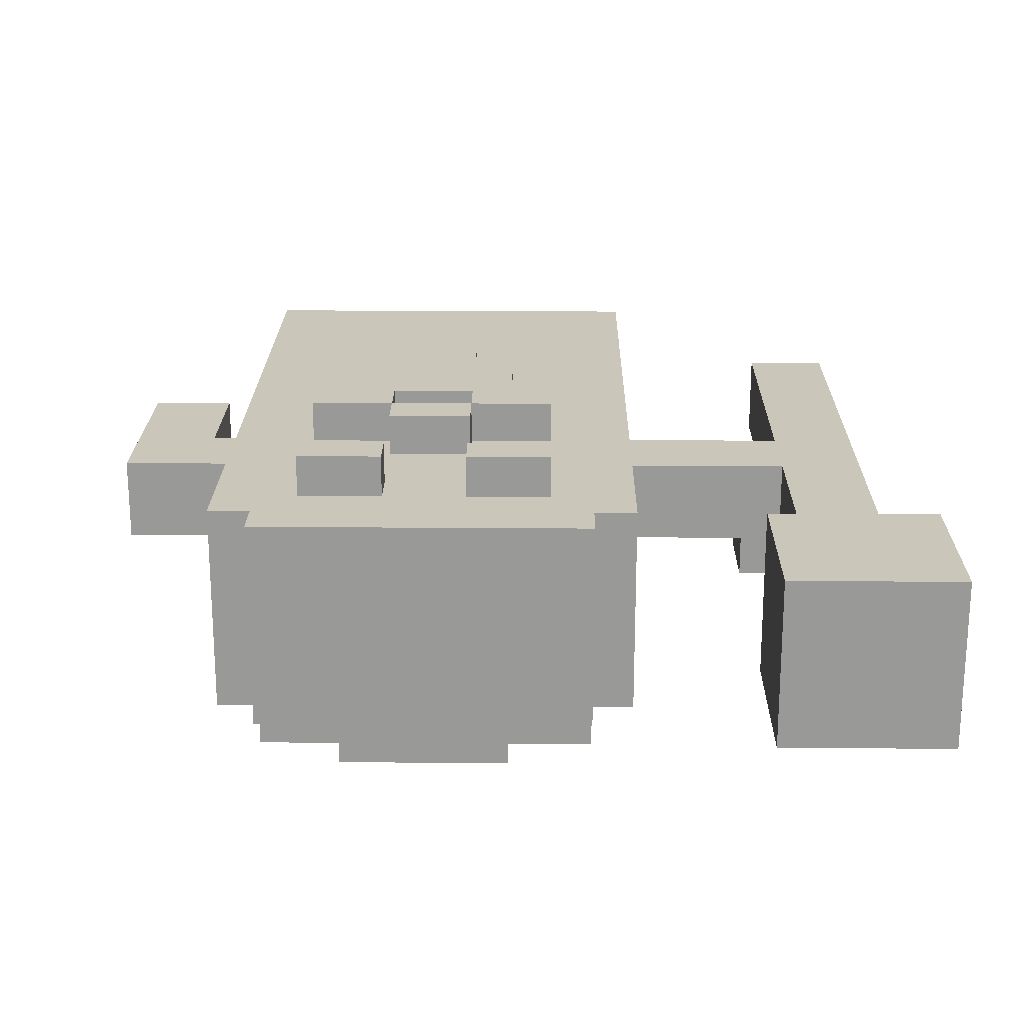
<metadata>
{"format":"obj","ext":"obj","renderer":"f3d","projection":"perspective","resolution":1024,"background":"white","views":[{"elev":21.1,"azim":-179.2,"up":"+Z"}]}
</metadata>
<code>
o
v -1.2 1.7 0.2
v -1.2 1.7 -0.2
v -1.2 1.8 0.1
v -1.2 1.8 -0.1
v -1.2 2 0.1
v -1.2 2 -0.1
v -1.2 2.1 0.2
v -1.2 2.1 -0.2
v -1.1 0.2 0.1
v -1.1 0.2 -0.1
v -1.1 1.7 0.1
v -1.1 1.7 -0.1
v -1 0.9 -0.1
v -1 0.9 -0.2
v -1 1.1 -0.1
v -1 1.1 -0.2
v -0.5 0 0.2
v -0.5 0 -2.98e-08
v -0.5 0 -0.1
v -0.5 0 -0.3
v -0.5 0.9 0.1
v -0.5 0.9 -2.98e-08
v -0.5 0.9 -0.1
v -0.5 1.1 0.1
v -0.5 1.1 -2.98e-08
v -0.5 1.1 -0.1
v -0.5 1.7 0.2
v -0.5 1.7 -2.98e-08
v -0.5 1.7 -0.1
v -0.5 1.7 -0.3
v -0.4 0 -0.3
v -0.4 0 -0.4
v -0.4 1 -0.3
v -0.4 1 -0.4
v -0.4 1.7 0.2
v -0.4 1.7 -2.98e-08
v -0.4 1.7 -0.1
v -0.4 1.7 -0.3
v -0.4 1.7 -0.4
v -0.4 1.8 0.2
v -0.4 1.8 -0.3
v -0.3 1 0.3
v -0.3 1 0.2
v -0.3 1.1 0.2
v -0.3 1.1 0.1
v -0.3 1.1 -0.3
v -0.3 1.2 0.3
v -0.3 1.2 0.2
v -0.3 1.5 0.3
v -0.3 1.5 0.2
v -0.3 1.6 0.3
v -0.3 1.6 0.2
v -0.3 1.6 0.1
v -0.3 1.6 -0.3
v -0.3 1.7 0.1
v -0.3 1.7 -0.3
v -0.2 0.8 0.3
v -0.2 0.8 0.2
v -0.2 1 0.3
v -0.2 1 0.2
v -0.2 1.7 -0.3
v -0.2 1.7 -0.4
v -0.2 1.8 -0.3
v -0.2 1.8 -0.4
v -0.1 0.7 0.3
v -0.1 0.7 0.2
v -0.1 0.8 0.3
v -0.1 0.8 0.2
v -0.1 1.2 0.3
v -0.1 1.2 0.2
v -0.1 1.3 0.3
v -0.1 1.3 0.2
v 0.1 1.1 0.3
v 0.1 1.1 0.2
v 0.1 1.2 0.3
v 0.1 1.2 0.2
v 0.1 1.5 0.3
v 0.1 1.5 0.2
v 0.1 1.6 0.3
v 0.1 1.6 0.2
v 0.3 1 0.1
v 0.3 1 -0.2
v 0.3 1.1 0.1
v 0.3 1.1 -0.2
v 0.4 0 0.1
v 0.4 0 -2.98e-08
v 0.4 0 -0.1
v 0.4 0 -0.2
v 0.4 0.9 -2.98e-08
v 0.4 0.9 -0.1
v 0.4 1 0.1
v 0.4 1 -0.2
v 0.4 1.1 0.1
v 0.4 1.1 -2.98e-08
v 0.4 1.1 -0.1
v 0.4 1.1 -0.3
v 0.4 1.6 0.1
v 0.4 1.7 0.1
v 0.4 1.7 -2.98e-08
v 0.4 1.7 -0.1
v 0.4 1.7 -0.3
v 0.6 0.6 0.1
v 0.6 0.6 -0.1
v 0.6 0.8 0.1
v 0.6 0.8 -0.1
v 0.6 0.9 0.1
v 0.6 0.9 -0.1
v -0.9 0.2 0.1
v -0.9 0.2 -0.1
v -0.9 0.9 0.1
v -0.9 0.9 -0.1
v -0.9 1.1 0.1
v -0.9 1.1 -0.1
v -0.9 1.7 0.1
v -0.9 1.7 -0.1
v -0.8 0.9 -0.1
v -0.8 0.9 -0.2
v -0.8 1.1 -0.1
v -0.8 1.1 -0.2
v -0.8 1.7 0.2
v -0.8 1.7 -0.2
v -0.8 1.8 0.1
v -0.8 1.8 -0.1
v -0.8 2 0.1
v -0.8 2 -0.1
v -0.8 2.1 0.2
v -0.8 2.1 -0.2
v -0.4 0 0.1
v -0.4 0 -2.98e-08
v -0.4 0 -0.1
v -0.4 0 -0.2
v -0.4 0.9 -2.98e-08
v -0.4 0.9 -0.1
v -0.4 1 0.1
v -0.4 1 -0.2
v -0.4 1.1 0.1
v -0.4 1.1 -2.98e-08
v -0.4 1.1 -0.1
v -0.4 1.1 -0.3
v -0.4 1.6 0.1
v -0.4 1.7 0.1
v -0.4 1.7 -2.98e-08
v -0.4 1.7 -0.1
v -0.4 1.7 -0.3
v -0.3 1 0.1
v -0.3 1 -0.2
v -0.3 1.1 0.1
v -0.3 1.1 -0.2
v -0.1 1.1 0.3
v -0.1 1.1 0.2
v -0.1 1.2 0.3
v -0.1 1.2 0.2
v -0.1 1.5 0.3
v -0.1 1.5 0.2
v -0.1 1.6 0.3
v -0.1 1.6 0.2
v 0.1 0.7 0.3
v 0.1 0.7 0.2
v 0.1 0.8 0.3
v 0.1 0.8 0.2
v 0.1 1.2 0.3
v 0.1 1.2 0.2
v 0.1 1.3 0.3
v 0.1 1.3 0.2
v 0.2 0.8 0.3
v 0.2 0.8 0.2
v 0.2 1 0.3
v 0.2 1 0.2
v 0.2 1.7 -0.3
v 0.2 1.7 -0.4
v 0.2 1.8 -0.3
v 0.2 1.8 -0.4
v 0.3 1 0.3
v 0.3 1 0.2
v 0.3 1.1 0.2
v 0.3 1.1 0.1
v 0.3 1.1 -0.3
v 0.3 1.2 0.3
v 0.3 1.2 0.2
v 0.3 1.5 0.3
v 0.3 1.5 0.2
v 0.3 1.6 0.3
v 0.3 1.6 0.2
v 0.3 1.6 0.1
v 0.3 1.6 -0.3
v 0.3 1.7 0.1
v 0.3 1.7 -0.3
v 0.4 0 -0.3
v 0.4 0 -0.4
v 0.4 1 -0.3
v 0.4 1 -0.4
v 0.4 1.7 0.2
v 0.4 1.7 -2.98e-08
v 0.4 1.7 -0.1
v 0.4 1.7 -0.3
v 0.4 1.7 -0.4
v 0.4 1.8 0.2
v 0.4 1.8 -0.3
v 0.5 0 0.2
v 0.5 0 -2.98e-08
v 0.5 0 -0.1
v 0.5 0 -0.3
v 0.5 0.9 0.1
v 0.5 0.9 -2.98e-08
v 0.5 0.9 -0.1
v 0.5 1.1 0.1
v 0.5 1.1 -2.98e-08
v 0.5 1.1 -0.1
v 0.5 1.7 0.2
v 0.5 1.7 -2.98e-08
v 0.5 1.7 -0.1
v 0.5 1.7 -0.3
v 0.8 0.6 0.1
v 0.8 0.6 -0.1
v 0.8 0.8 0.1
v 0.8 0.8 -0.1
v 0.8 1.1 0.1
v 0.8 1.1 -0.1
v -0.3 1 0.3
v -0.3 1.2 0.3
v -0.3 1.5 0.3
v -0.3 1.6 0.3
v -0.2 0.8 0.3
v -0.2 1 0.3
v -0.1 0.7 0.3
v -0.1 0.8 0.3
v -0.1 1.1 0.3
v -0.1 1.2 0.3
v -0.1 1.3 0.3
v -0.1 1.5 0.3
v -0.1 1.6 0.3
v 0.1 0.7 0.3
v 0.1 0.8 0.3
v 0.1 1.1 0.3
v 0.1 1.2 0.3
v 0.1 1.3 0.3
v 0.1 1.5 0.3
v 0.1 1.6 0.3
v 0.2 0.8 0.3
v 0.2 1 0.3
v 0.3 1 0.3
v 0.3 1.2 0.3
v 0.3 1.5 0.3
v 0.3 1.6 0.3
v -1.2 1.7 0.2
v -1.2 2.1 0.2
v -1.1 1.8 0.2
v -1.1 2 0.2
v -0.9 1.8 0.2
v -0.9 2 0.2
v -0.8 1.7 0.2
v -0.8 2.1 0.2
v -0.5 0 0.2
v -0.5 1.7 0.2
v -0.4 0 0.2
v -0.4 1.1 0.2
v -0.4 1.6 0.2
v -0.4 1.7 0.2
v -0.4 1.8 0.2
v -0.3 1 0.2
v -0.3 1.1 0.2
v -0.3 1.2 0.2
v -0.3 1.5 0.2
v -0.3 1.6 0.2
v -0.2 0 0.2
v -0.2 0.8 0.2
v -0.2 1 0.2
v -0.2 1.4 0.2
v -0.2 1.5 0.2
v -0.1 0 0.2
v -0.1 0.7 0.2
v -0.1 0.8 0.2
v -0.1 1.1 0.2
v -0.1 1.2 0.2
v -0.1 1.3 0.2
v -0.1 1.4 0.2
v -0.1 1.5 0.2
v -0.1 1.6 0.2
v 0.1 0 0.2
v 0.1 0.7 0.2
v 0.1 0.8 0.2
v 0.1 1.1 0.2
v 0.1 1.2 0.2
v 0.1 1.3 0.2
v 0.1 1.4 0.2
v 0.1 1.5 0.2
v 0.1 1.6 0.2
v 0.2 0 0.2
v 0.2 0.8 0.2
v 0.2 1 0.2
v 0.2 1.4 0.2
v 0.2 1.5 0.2
v 0.3 1 0.2
v 0.3 1.1 0.2
v 0.3 1.2 0.2
v 0.3 1.5 0.2
v 0.3 1.6 0.2
v 0.4 0 0.2
v 0.4 1.1 0.2
v 0.4 1.6 0.2
v 0.4 1.7 0.2
v 0.4 1.8 0.2
v 0.5 0 0.2
v 0.5 1.7 0.2
v -1.1 0.2 0.1
v -1.1 1.7 0.1
v -0.9 0.2 0.1
v -0.9 0.9 0.1
v -0.9 1.1 0.1
v -0.9 1.7 0.1
v -0.8 0.9 0.1
v -0.8 1.1 0.1
v -0.5 0.9 0.1
v -0.5 1.1 0.1
v 0.5 0.9 0.1
v 0.5 1.1 0.1
v 0.6 0.6 0.1
v 0.6 0.8 0.1
v 0.6 0.9 0.1
v 0.8 0.6 0.1
v 0.8 0.8 0.1
v 0.8 1.1 0.1
v -0.4 0 -0.2
v -0.4 1 -0.2
v -0.3 1 -0.2
v -0.3 1.1 -0.2
v 0.3 1 -0.2
v 0.3 1.1 -0.2
v 0.4 0 -0.2
v 0.4 1 -0.2
v -0.4 1.1 -0.3
v -0.4 1.7 -0.3
v -0.3 1.1 -0.3
v -0.3 1.6 -0.3
v -0.3 1.7 -0.3
v 0.3 1.1 -0.3
v 0.3 1.6 -0.3
v 0.3 1.7 -0.3
v 0.4 1.1 -0.3
v 0.4 1.7 -0.3
v -0.4 0 0.1
v -0.4 1 0.1
v -0.4 1.1 0.1
v -0.4 1.6 0.1
v -0.4 1.7 0.1
v -0.3 1 0.1
v -0.3 1.1 0.1
v -0.3 1.6 0.1
v -0.3 1.7 0.1
v -0.2 0 0.1
v -0.2 1.1 0.1
v -0.1 0 0.1
v -0.1 0.7 0.1
v 0.1 0 0.1
v 0.1 0.7 0.1
v 0.2 0 0.1
v 0.2 1.1 0.1
v 0.3 1 0.1
v 0.3 1.1 0.1
v 0.3 1.6 0.1
v 0.3 1.7 0.1
v 0.4 0 0.1
v 0.4 1 0.1
v 0.4 1.1 0.1
v 0.4 1.6 0.1
v 0.4 1.7 0.1
v -1.1 0.2 -0.1
v -1.1 1.7 -0.1
v -1 0.9 -0.1
v -1 1.1 -0.1
v -0.9 0.2 -0.1
v -0.9 0.9 -0.1
v -0.9 1.1 -0.1
v -0.9 1.7 -0.1
v -0.8 0.9 -0.1
v -0.8 1.1 -0.1
v -0.5 0.9 -0.1
v -0.5 1.1 -0.1
v 0.5 0.9 -0.1
v 0.5 1.1 -0.1
v 0.6 0.6 -0.1
v 0.6 0.8 -0.1
v 0.6 0.9 -0.1
v 0.8 0.6 -0.1
v 0.8 0.8 -0.1
v 0.8 1.1 -0.1
v -1.2 1.7 -0.2
v -1.2 2.1 -0.2
v -1.1 1.8 -0.2
v -1.1 2 -0.2
v -1 0.9 -0.2
v -1 1.1 -0.2
v -0.9 1.8 -0.2
v -0.9 2 -0.2
v -0.8 0.9 -0.2
v -0.8 1.1 -0.2
v -0.8 1.7 -0.2
v -0.8 2.1 -0.2
v -0.5 0 -0.3
v -0.5 1.7 -0.3
v -0.4 0 -0.3
v -0.4 1 -0.3
v -0.4 1.7 -0.3
v -0.4 1.8 -0.3
v -0.2 1.7 -0.3
v -0.2 1.8 -0.3
v 0.2 1.7 -0.3
v 0.2 1.8 -0.3
v 0.4 0 -0.3
v 0.4 1 -0.3
v 0.4 1.7 -0.3
v 0.4 1.8 -0.3
v 0.5 0 -0.3
v 0.5 1.7 -0.3
v -0.4 0 -0.4
v -0.4 1 -0.4
v -0.4 1.7 -0.4
v -0.2 0 -0.4
v -0.2 1 -0.4
v -0.2 1.3 -0.4
v -0.2 1.6 -0.4
v -0.2 1.7 -0.4
v -0.2 1.8 -0.4
v -0.1 0 -0.4
v -0.1 1 -0.4
v 0.1 0 -0.4
v 0.1 1 -0.4
v 0.2 0 -0.4
v 0.2 1 -0.4
v 0.2 1.3 -0.4
v 0.2 1.6 -0.4
v 0.2 1.7 -0.4
v 0.2 1.8 -0.4
v 0.4 0 -0.4
v 0.4 1 -0.4
v 0.4 1.7 -0.4
v -0.5 0 0.2
v -0.4 0 0.2
v -0.2 0 0.2
v -0.1 0 0.2
v 0.1 0 0.2
v 0.2 0 0.2
v 0.4 0 0.2
v 0.5 0 0.2
v -0.4 0 0.1
v -0.2 0 0.1
v -0.1 0 0.1
v 0.1 0 0.1
v 0.2 0 0.1
v 0.4 0 0.1
v -0.5 0 -2.98e-08
v -0.4 0 -2.98e-08
v 0.4 0 -2.98e-08
v 0.5 0 -2.98e-08
v -0.5 0 -0.1
v -0.4 0 -0.1
v 0.4 0 -0.1
v 0.5 0 -0.1
v -0.4 0 -0.2
v 0.4 0 -0.2
v -0.5 0 -0.3
v -0.4 0 -0.3
v -0.2 0 -0.3
v -0.1 0 -0.3
v 0.1 0 -0.3
v 0.2 0 -0.3
v 0.4 0 -0.3
v 0.5 0 -0.3
v -0.4 0 -0.4
v -0.2 0 -0.4
v -0.1 0 -0.4
v 0.1 0 -0.4
v 0.2 0 -0.4
v 0.4 0 -0.4
v -1.1 0.2 0.1
v -0.9 0.2 0.1
v -1.1 0.2 -0.1
v -0.9 0.2 -0.1
v 0.6 0.6 0.1
v 0.8 0.6 0.1
v 0.6 0.6 -0.1
v 0.8 0.6 -0.1
v -0.1 0.7 0.3
v 0.1 0.7 0.3
v -0.1 0.7 0.2
v 0.1 0.7 0.2
v -0.2 0.8 0.3
v -0.1 0.8 0.3
v 0.1 0.8 0.3
v 0.2 0.8 0.3
v -0.2 0.8 0.2
v -0.1 0.8 0.2
v 0.1 0.8 0.2
v 0.2 0.8 0.2
v -0.9 0.9 0.1
v -0.8 0.9 0.1
v -0.5 0.9 0.1
v 0.5 0.9 0.1
v 0.6 0.9 0.1
v -0.5 0.9 -2.98e-08
v 0.5 0.9 -2.98e-08
v -1 0.9 -0.1
v -0.9 0.9 -0.1
v -0.8 0.9 -0.1
v -0.5 0.9 -0.1
v 0.5 0.9 -0.1
v 0.6 0.9 -0.1
v -1 0.9 -0.2
v -0.8 0.9 -0.2
v -0.3 1 0.3
v -0.2 1 0.3
v 0.2 1 0.3
v 0.3 1 0.3
v -0.3 1 0.2
v -0.2 1 0.2
v 0.2 1 0.2
v 0.3 1 0.2
v -0.4 1 0.1
v -0.3 1 0.1
v 0.3 1 0.1
v 0.4 1 0.1
v -0.4 1 -0.2
v -0.3 1 -0.2
v 0.3 1 -0.2
v 0.4 1 -0.2
v -0.3 1.1 0.1
v -0.2 1.1 0.1
v 0.2 1.1 0.1
v 0.3 1.1 0.1
v -0.3 1.1 -0.2
v 0.3 1.1 -0.2
v -0.1 1.2 0.3
v 0.1 1.2 0.3
v -0.1 1.2 0.2
v 0.1 1.2 0.2
v -0.3 1.5 0.3
v -0.1 1.5 0.3
v 0.1 1.5 0.3
v 0.3 1.5 0.3
v -0.3 1.5 0.2
v -0.2 1.5 0.2
v -0.1 1.5 0.2
v 0.1 1.5 0.2
v 0.2 1.5 0.2
v 0.3 1.5 0.2
v -1.2 1.7 0.2
v -0.8 1.7 0.2
v -1.1 1.7 0.1
v -0.9 1.7 0.1
v -0.4 1.7 0.1
v -0.3 1.7 0.1
v 0.3 1.7 0.1
v 0.4 1.7 0.1
v -0.4 1.7 -2.98e-08
v 0.4 1.7 -2.98e-08
v -1.1 1.7 -0.1
v -0.9 1.7 -0.1
v -0.4 1.7 -0.1
v 0.4 1.7 -0.1
v -1.2 1.7 -0.2
v -0.8 1.7 -0.2
v -0.4 1.7 -0.3
v -0.3 1.7 -0.3
v 0.3 1.7 -0.3
v 0.4 1.7 -0.3
v -0.1 1.1 0.3
v 0.1 1.1 0.3
v -0.1 1.1 0.2
v 0.1 1.1 0.2
v -0.9 1.1 0.1
v -0.8 1.1 0.1
v -0.5 1.1 0.1
v -0.4 1.1 0.1
v -0.3 1.1 0.1
v 0.3 1.1 0.1
v 0.4 1.1 0.1
v 0.5 1.1 0.1
v 0.8 1.1 0.1
v -0.5 1.1 -2.98e-08
v -0.4 1.1 -2.98e-08
v 0.4 1.1 -2.98e-08
v 0.5 1.1 -2.98e-08
v -1 1.1 -0.1
v -0.9 1.1 -0.1
v -0.8 1.1 -0.1
v -0.5 1.1 -0.1
v -0.4 1.1 -0.1
v 0.4 1.1 -0.1
v 0.5 1.1 -0.1
v 0.8 1.1 -0.1
v -1 1.1 -0.2
v -0.8 1.1 -0.2
v -0.4 1.1 -0.3
v -0.3 1.1 -0.3
v 0.3 1.1 -0.3
v 0.4 1.1 -0.3
v -0.3 1.2 0.3
v -0.1 1.2 0.3
v 0.1 1.2 0.3
v 0.3 1.2 0.3
v -0.3 1.2 0.2
v -0.1 1.2 0.2
v 0.1 1.2 0.2
v 0.3 1.2 0.2
v -0.1 1.3 0.3
v 0.1 1.3 0.3
v -0.1 1.3 0.2
v 0.1 1.3 0.2
v -0.3 1.6 0.3
v -0.1 1.6 0.3
v 0.1 1.6 0.3
v 0.3 1.6 0.3
v -0.3 1.6 0.2
v -0.1 1.6 0.2
v 0.1 1.6 0.2
v 0.3 1.6 0.2
v -0.5 1.7 0.2
v -0.4 1.7 0.2
v 0.4 1.7 0.2
v 0.5 1.7 0.2
v -0.5 1.7 -2.98e-08
v -0.4 1.7 -2.98e-08
v 0.4 1.7 -2.98e-08
v 0.5 1.7 -2.98e-08
v -0.5 1.7 -0.1
v -0.4 1.7 -0.1
v 0.4 1.7 -0.1
v 0.5 1.7 -0.1
v -0.5 1.7 -0.3
v -0.4 1.7 -0.3
v -0.2 1.7 -0.3
v 0.2 1.7 -0.3
v 0.4 1.7 -0.3
v 0.5 1.7 -0.3
v -0.4 1.7 -0.4
v -0.2 1.7 -0.4
v 0.2 1.7 -0.4
v 0.4 1.7 -0.4
v -0.4 1.8 0.2
v 0.4 1.8 0.2
v -0.4 1.8 -0.3
v -0.2 1.8 -0.3
v 0.2 1.8 -0.3
v 0.4 1.8 -0.3
v -0.2 1.8 -0.4
v 0.2 1.8 -0.4
v -1.2 2.1 0.2
v -0.8 2.1 0.2
v -1.2 2.1 -0.2
v -0.8 2.1 -0.2
f 3 2 1
f 4 2 3
f 5 3 1
f 5 4 3
f 6 2 4
f 6 4 5
f 7 5 1
f 7 6 5
f 8 2 6
f 8 6 7
f 11 10 9
f 12 10 11
f 15 14 13
f 16 14 15
f 21 18 17
f 22 19 18
f 22 18 21
f 23 20 19
f 23 19 22
f 24 21 17
f 26 20 23
f 27 25 24
f 27 24 17
f 28 26 25
f 28 25 27
f 29 20 26
f 29 26 28
f 30 20 29
f 33 32 31
f 34 32 33
f 38 34 33
f 39 34 38
f 40 37 36
f 40 36 35
f 40 38 37
f 41 38 40
f 44 43 42
f 47 44 42
f 48 44 47
f 51 50 49
f 52 50 51
f 53 46 45
f 54 46 53
f 55 54 53
f 56 54 55
f 59 58 57
f 60 58 59
f 63 62 61
f 64 62 63
f 67 66 65
f 68 66 67
f 71 70 69
f 72 70 71
f 75 74 73
f 76 74 75
f 79 78 77
f 80 78 79
f 83 82 81
f 84 82 83
f 89 86 85
f 89 87 86
f 90 88 87
f 90 87 89
f 91 89 85
f 91 90 89
f 92 88 90
f 92 90 91
f 97 94 93
f 98 94 97
f 99 95 94
f 99 94 98
f 100 96 95
f 100 95 99
f 101 96 100
f 104 103 102
f 105 103 104
f 106 105 104
f 107 105 106
f 108 109 110
f 110 109 111
f 112 113 114
f 114 113 115
f 116 117 118
f 118 117 119
f 120 121 122
f 122 121 123
f 120 122 124
f 122 123 124
f 123 121 125
f 124 123 125
f 120 124 126
f 124 125 126
f 125 121 127
f 126 125 127
f 128 129 132
f 129 130 132
f 130 131 133
f 132 130 133
f 128 132 134
f 132 133 134
f 133 131 135
f 134 133 135
f 136 137 140
f 140 137 141
f 137 138 142
f 141 137 142
f 138 139 143
f 142 138 143
f 143 139 144
f 145 146 147
f 147 146 148
f 149 150 151
f 151 150 152
f 153 154 155
f 155 154 156
f 157 158 159
f 159 158 160
f 161 162 163
f 163 162 164
f 165 166 167
f 167 166 168
f 169 170 171
f 171 170 172
f 173 174 175
f 173 175 178
f 178 175 179
f 180 181 182
f 182 181 183
f 176 177 184
f 184 177 185
f 184 185 186
f 186 185 187
f 188 189 190
f 190 189 191
f 190 191 195
f 195 191 196
f 193 194 197
f 192 193 197
f 194 195 197
f 197 195 198
f 199 200 203
f 200 201 204
f 203 200 204
f 201 202 205
f 204 201 205
f 199 203 206
f 205 202 208
f 206 207 209
f 199 206 209
f 207 208 210
f 209 207 210
f 208 202 211
f 210 208 211
f 211 202 212
f 213 214 215
f 215 214 216
f 215 216 217
f 217 216 218
f 224 220 219
f 226 224 223
f 227 220 224
f 227 224 226
f 228 220 227
f 230 222 221
f 231 222 230
f 232 226 225
f 232 227 226
f 233 227 232
f 234 227 233
f 235 229 228
f 236 229 235
f 239 234 233
f 239 235 234
f 240 235 239
f 241 235 240
f 242 235 241
f 243 238 237
f 244 238 243
f 247 246 245
f 248 246 247
f 249 247 245
f 249 248 247
f 250 246 248
f 250 248 249
f 251 249 245
f 251 250 249
f 252 246 250
f 252 250 251
f 255 254 253
f 256 254 255
f 257 254 256
f 258 254 257
f 260 256 255
f 261 257 256
f 261 256 260
f 262 257 261
f 263 257 262
f 264 259 258
f 264 257 263
f 264 258 257
f 265 260 255
f 266 260 265
f 267 260 266
f 268 263 262
f 269 263 268
f 270 266 265
f 271 266 270
f 272 266 271
f 274 268 262
f 275 268 274
f 276 269 268
f 276 268 275
f 277 269 276
f 278 259 264
f 279 271 270
f 280 271 279
f 282 274 273
f 283 274 282
f 284 277 276
f 284 276 275
f 284 278 277
f 285 278 284
f 286 278 285
f 287 259 278
f 287 278 286
f 288 280 279
f 288 281 280
f 289 281 288
f 291 285 284
f 291 286 285
f 291 284 283
f 292 286 291
f 293 290 289
f 293 289 288
f 295 292 291
f 295 291 283
f 296 292 295
f 297 259 287
f 298 294 293
f 298 293 288
f 299 296 295
f 299 294 298
f 299 295 294
f 299 297 296
f 300 259 297
f 300 297 299
f 301 259 300
f 302 259 301
f 303 299 298
f 303 300 299
f 303 301 300
f 304 301 303
f 307 306 305
f 308 306 307
f 309 306 308
f 310 306 309
f 311 309 308
f 312 309 311
f 313 312 311
f 314 312 313
f 319 316 315
f 320 318 317
f 321 319 318
f 321 318 320
f 322 316 319
f 322 319 321
f 325 324 323
f 327 325 323
f 327 326 325
f 328 326 327
f 329 327 323
f 330 327 329
f 333 332 331
f 334 332 333
f 335 332 334
f 339 337 336
f 339 338 337
f 340 338 339
f 341 342 346
f 343 344 347
f 344 345 348
f 347 344 348
f 348 345 349
f 346 347 350
f 341 346 350
f 350 347 351
f 350 351 352
f 352 351 353
f 352 353 354
f 353 351 355
f 354 353 355
f 354 355 356
f 355 351 357
f 356 355 357
f 356 357 358
f 358 357 359
f 356 358 362
f 362 358 363
f 359 360 364
f 360 361 365
f 364 360 365
f 365 361 366
f 367 368 369
f 369 368 370
f 367 369 371
f 371 369 372
f 370 368 373
f 373 368 374
f 375 376 377
f 377 376 378
f 379 380 383
f 381 382 384
f 382 383 385
f 384 382 385
f 383 380 386
f 385 383 386
f 387 388 389
f 389 388 390
f 387 389 393
f 389 390 393
f 390 388 394
f 393 390 394
f 391 392 395
f 395 392 396
f 387 393 397
f 393 394 397
f 394 388 398
f 397 394 398
f 399 400 401
f 401 400 402
f 402 400 403
f 403 404 405
f 405 404 406
f 407 408 411
f 411 408 412
f 409 410 413
f 410 411 413
f 413 411 414
f 415 416 418
f 416 417 419
f 418 416 419
f 419 417 420
f 420 417 421
f 421 417 422
f 418 419 424
f 419 420 424
f 424 420 425
f 424 425 426
f 425 420 427
f 426 425 427
f 426 427 428
f 427 420 429
f 428 427 429
f 420 421 430
f 429 420 430
f 422 423 431
f 430 421 431
f 421 422 431
f 431 423 432
f 432 423 433
f 428 429 434
f 429 430 435
f 434 429 435
f 430 431 435
f 431 432 435
f 435 432 436
f 445 438 437
f 445 439 438
f 446 440 439
f 446 439 445
f 447 441 440
f 447 440 446
f 448 442 441
f 448 441 447
f 449 443 442
f 449 442 448
f 450 444 443
f 450 443 449
f 451 445 437
f 452 445 451
f 453 444 450
f 454 444 453
f 455 452 451
f 456 452 455
f 457 454 453
f 458 454 457
f 459 456 455
f 460 458 457
f 461 459 455
f 461 460 459
f 462 460 461
f 463 460 462
f 464 460 463
f 465 460 464
f 466 460 465
f 467 458 460
f 467 460 466
f 468 458 467
f 469 463 462
f 470 464 463
f 470 463 469
f 471 465 464
f 471 464 470
f 472 466 465
f 472 465 471
f 473 467 466
f 473 466 472
f 474 467 473
f 477 476 475
f 478 476 477
f 481 480 479
f 482 480 481
f 485 484 483
f 486 484 485
f 491 488 487
f 492 488 491
f 493 490 489
f 494 490 493
f 500 497 496
f 501 499 498
f 503 496 495
f 504 500 496
f 504 496 503
f 505 500 504
f 506 499 501
f 507 499 506
f 508 503 502
f 508 504 503
f 509 504 508
f 514 511 510
f 515 511 514
f 516 513 512
f 517 513 516
f 522 519 518
f 523 519 522
f 524 521 520
f 525 521 524
f 530 527 526
f 530 529 528
f 530 528 527
f 531 529 530
f 534 533 532
f 535 533 534
f 540 537 536
f 541 537 540
f 542 537 541
f 543 539 538
f 544 539 543
f 545 539 544
f 548 547 546
f 549 547 548
f 554 551 550
f 555 553 552
f 556 548 546
f 557 547 549
f 558 551 554
f 559 555 552
f 560 557 556
f 560 556 546
f 561 547 557
f 561 557 560
f 562 551 558
f 563 551 562
f 564 559 552
f 565 559 564
f 566 567 568
f 568 567 569
f 571 572 579
f 573 574 580
f 575 576 581
f 577 578 582
f 570 571 584
f 571 579 585
f 584 571 585
f 585 579 586
f 580 574 587
f 575 581 588
f 582 578 589
f 589 578 590
f 583 584 591
f 584 585 591
f 591 585 592
f 587 574 593
f 593 574 594
f 575 588 595
f 595 588 596
f 597 598 601
f 601 598 602
f 599 600 603
f 603 600 604
f 605 606 607
f 607 606 608
f 609 610 613
f 613 610 614
f 611 612 615
f 615 612 616
f 617 618 621
f 621 618 622
f 619 620 623
f 623 620 624
f 621 622 625
f 625 622 626
f 623 624 627
f 627 624 628
f 625 626 629
f 629 626 630
f 627 628 633
f 633 628 634
f 630 631 635
f 635 631 636
f 632 633 637
f 637 633 638
f 639 640 641
f 641 640 642
f 642 640 643
f 643 640 644
f 642 643 645
f 645 643 646
f 647 648 649
f 649 648 650

</code>
